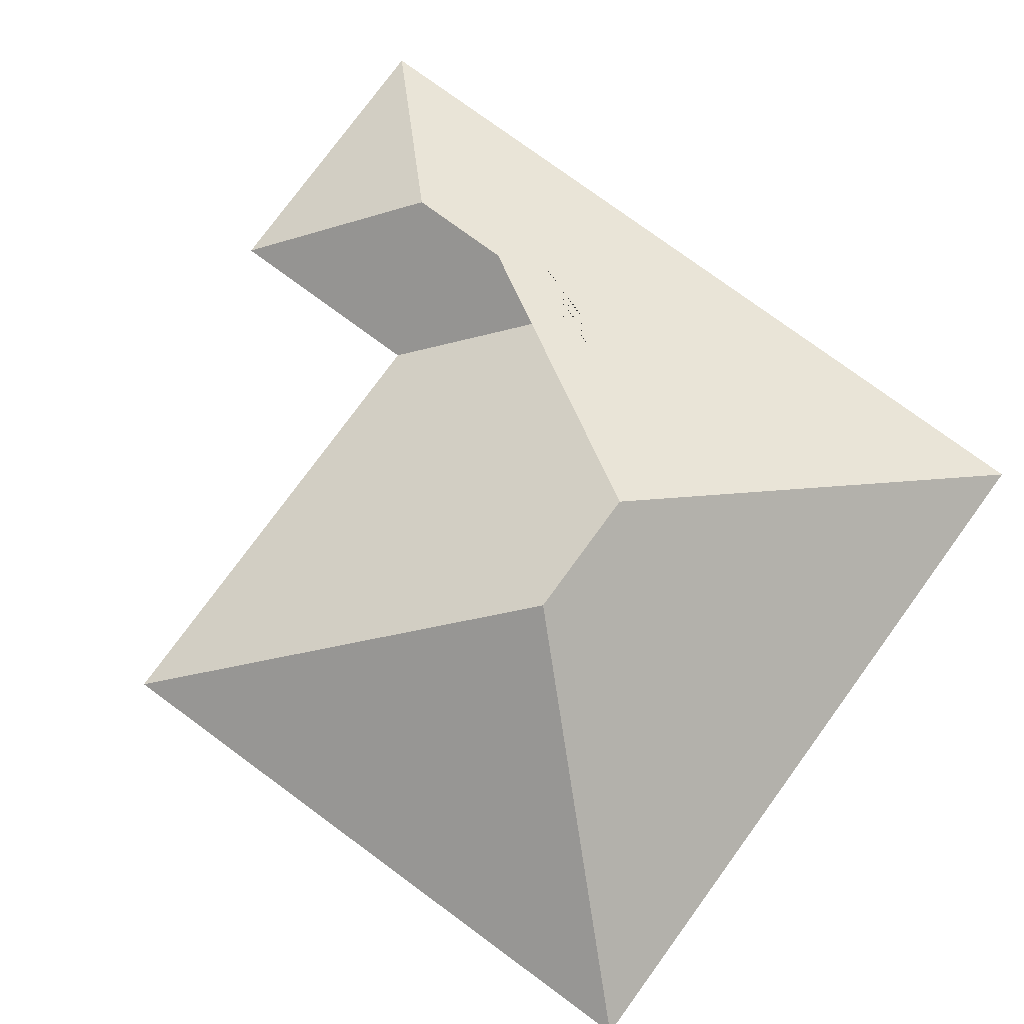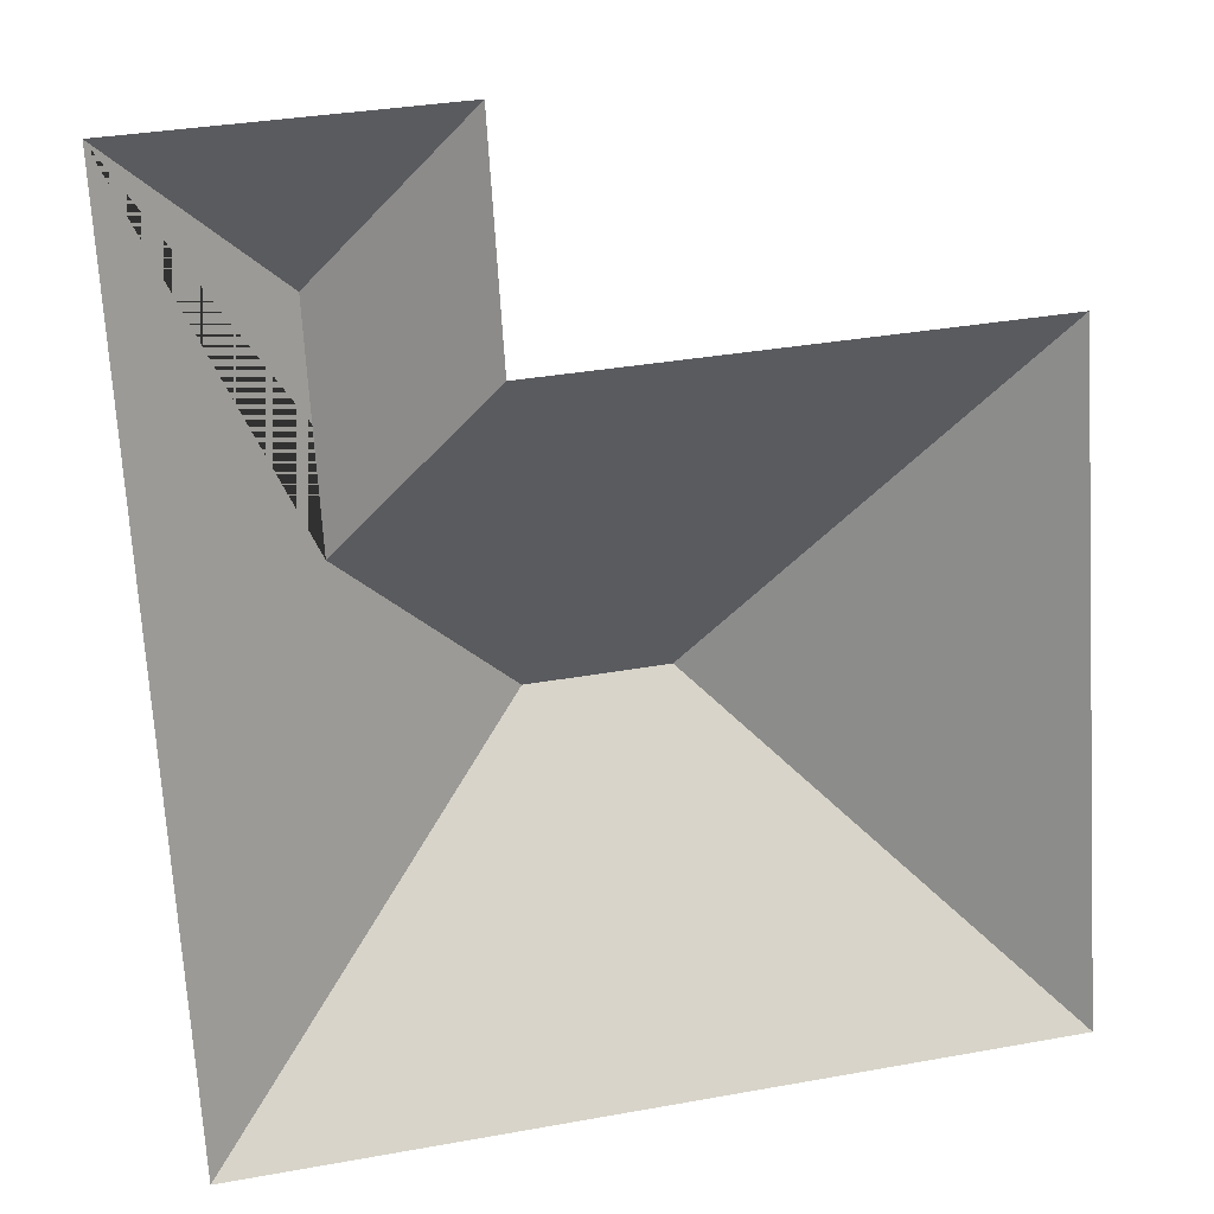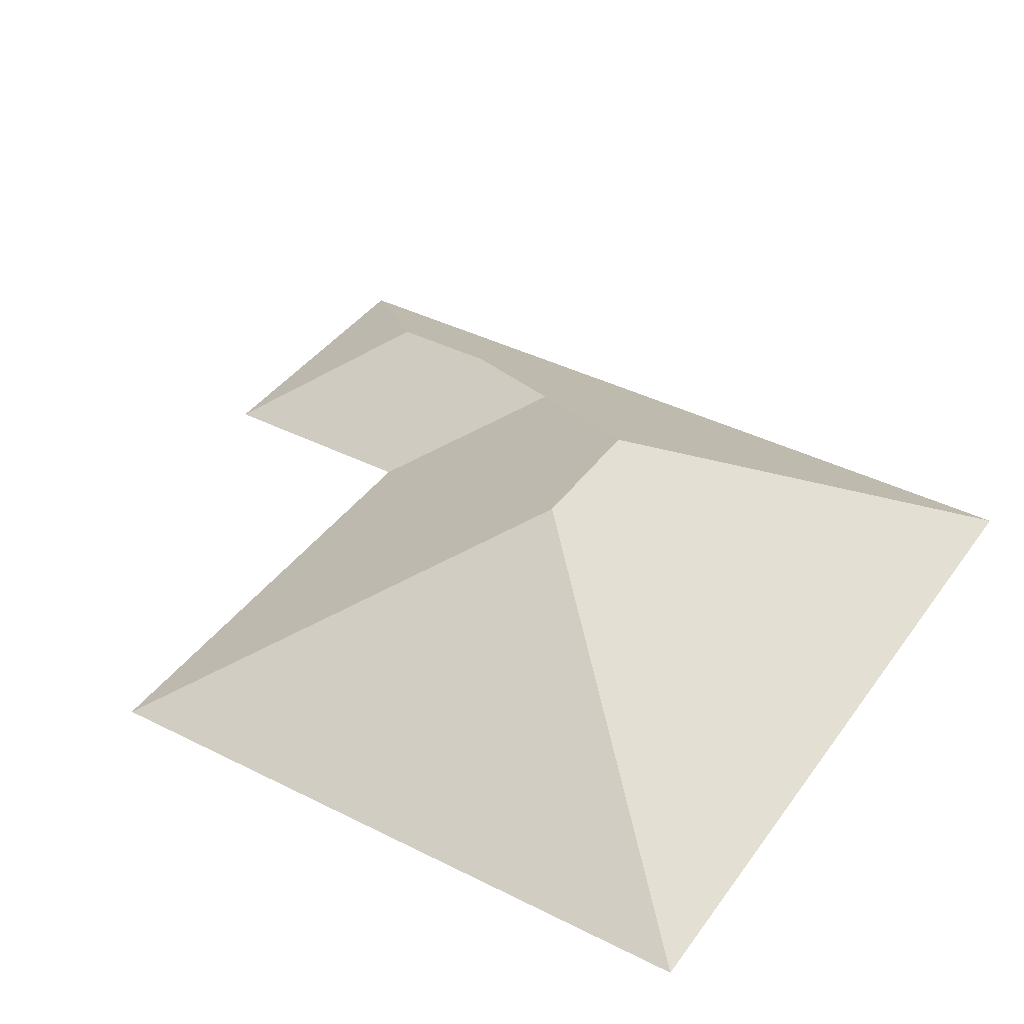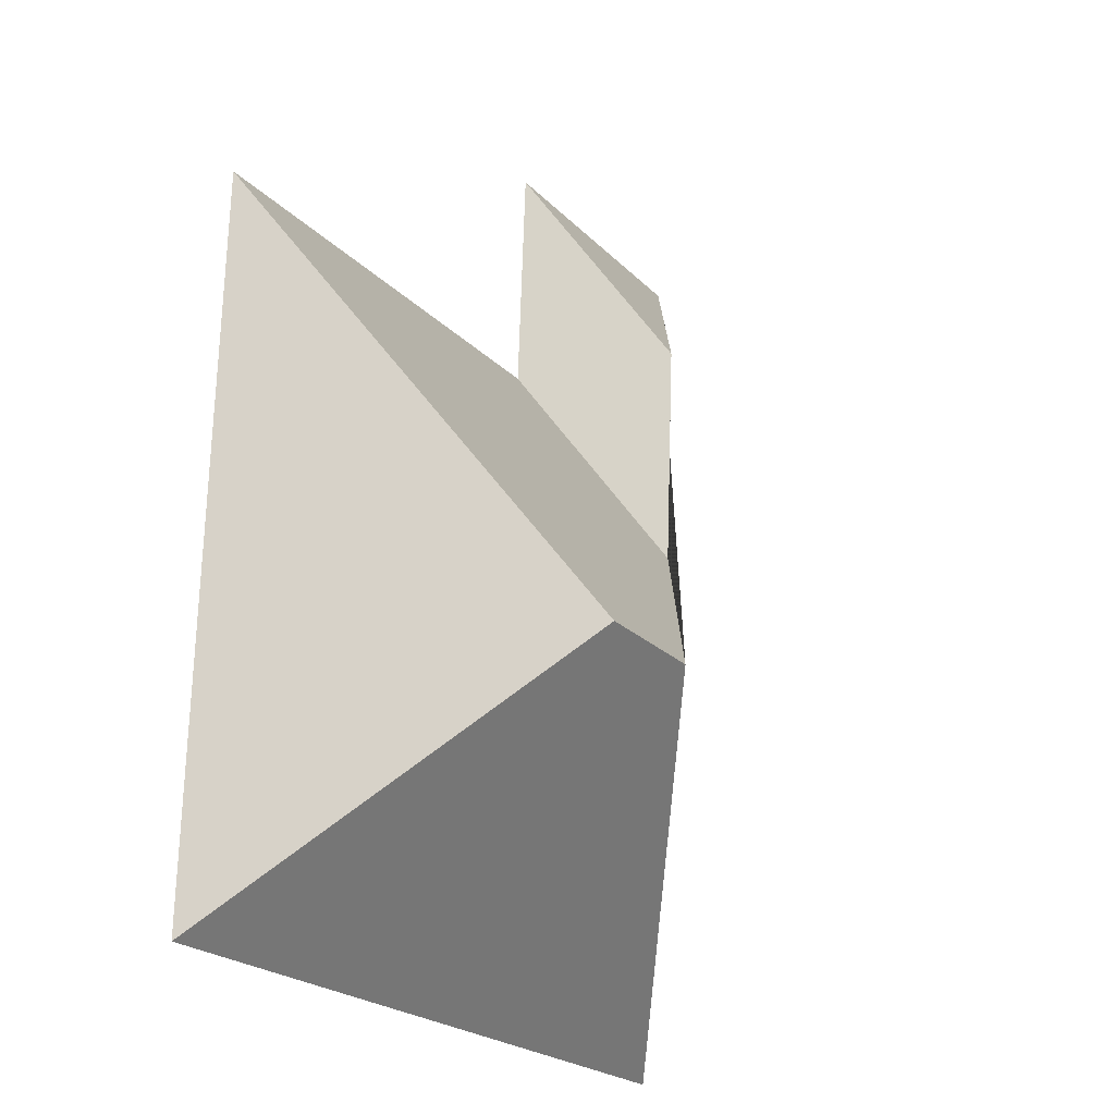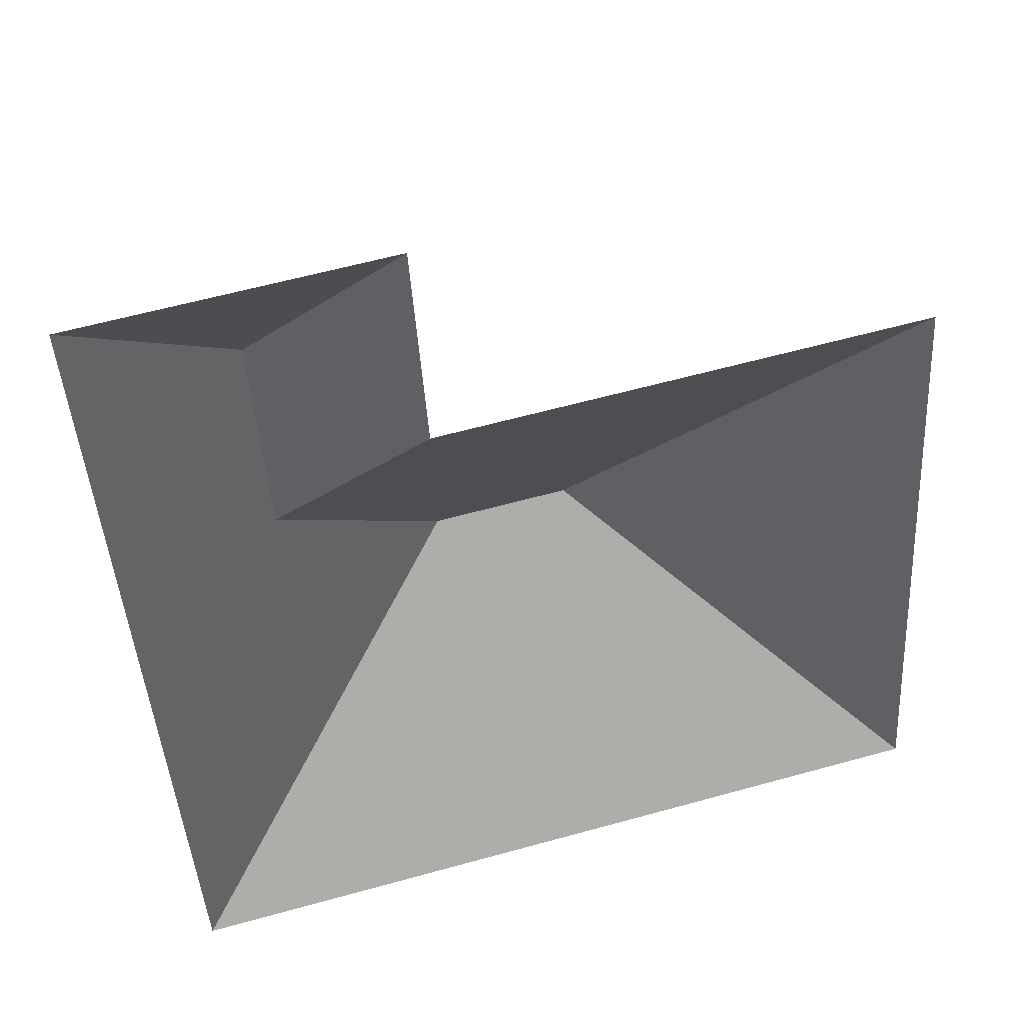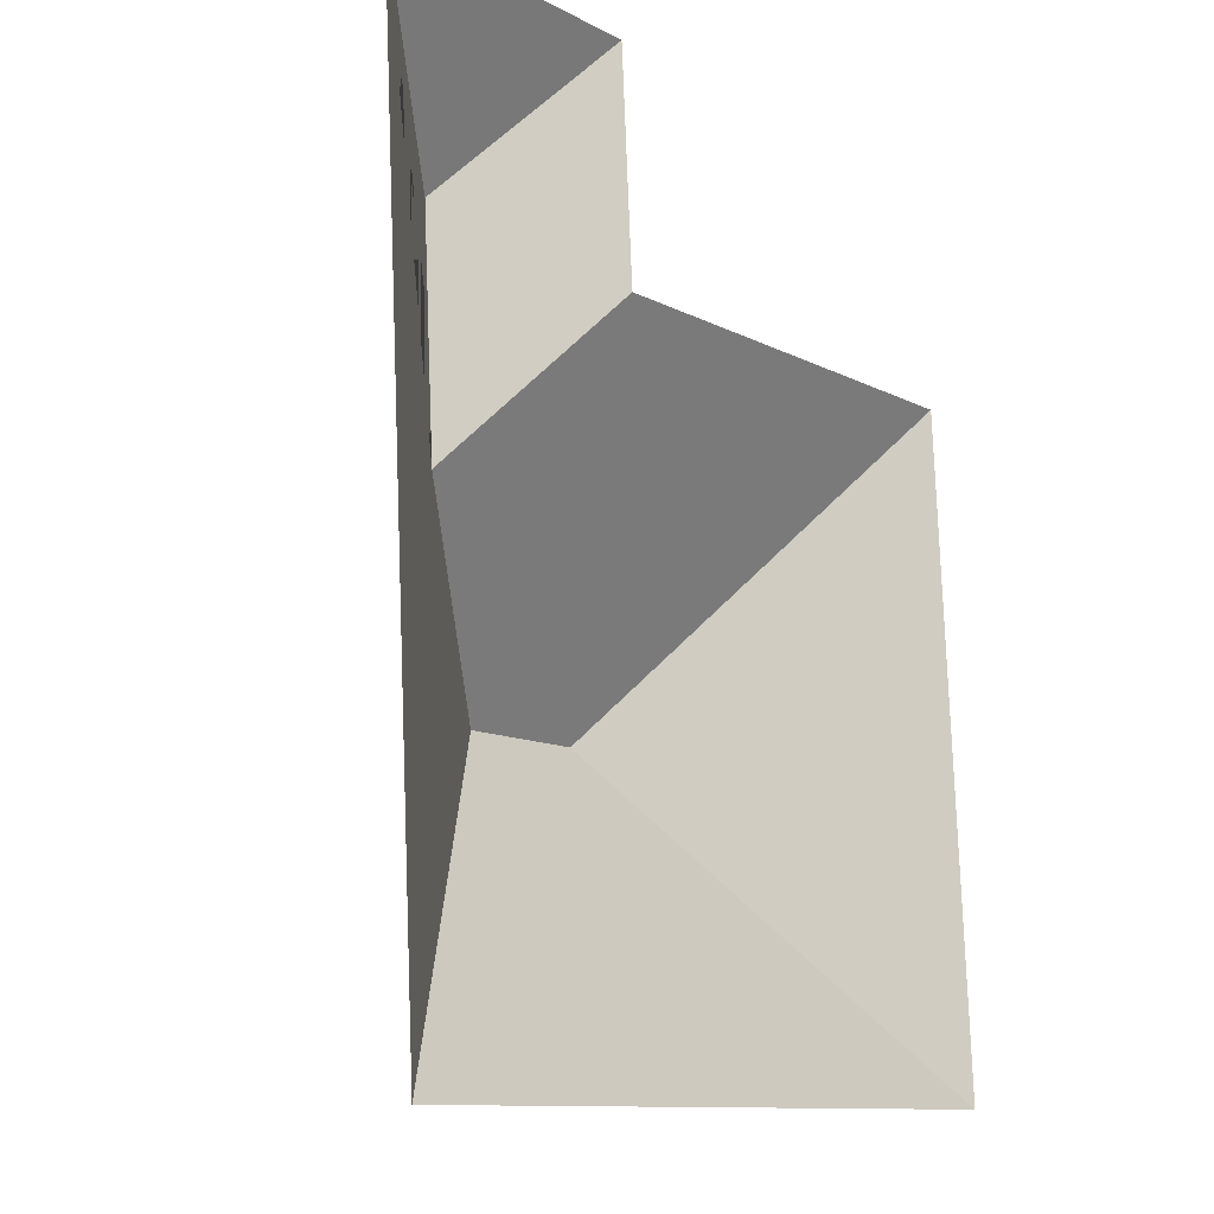
<metadata>
{"format":"obj","ext":"obj","renderer":"f3d","projection":"perspective","resolution":1024,"background":"white","views":[{"elev":78.1,"azim":122.6,"up":"+Y"},{"elev":18.5,"azim":-13.4,"up":"+Z"},{"elev":39.7,"azim":118.4,"up":"+Y"},{"elev":-16.3,"azim":119.0,"up":"+Z"},{"elev":46.0,"azim":-15.6,"up":"+Z"},{"elev":-14.8,"azim":-53.5,"up":"+Z"}]}
</metadata>
<code>
o CG10_500_040072_0050_roof
v 296.2 75 -299.2
v 282.4 75 -77.88
v 183.5 145 -196.7
v 136.7 145 -199.6
v 119.1 75 -88.23
v 114.3 75 -14.29
v 74.22 108.3 -144.6
v 69.37 108.2 -68.87
v 12.94 75 -20.64
v 31.45 75 -315.8
v 296.2 0 -299.2
v 282.4 0 -77.88
v 119.1 0 -88.23
v 114.3 0 -14.29
v 12.94 0 -20.64
v 31.45 0 -315.8
f 9 6 8
f 2 3 1
f 4 3 1 10
f 9 8 7 4 10
f 7 5 2 3 4
f 8 6 5 7

</code>
